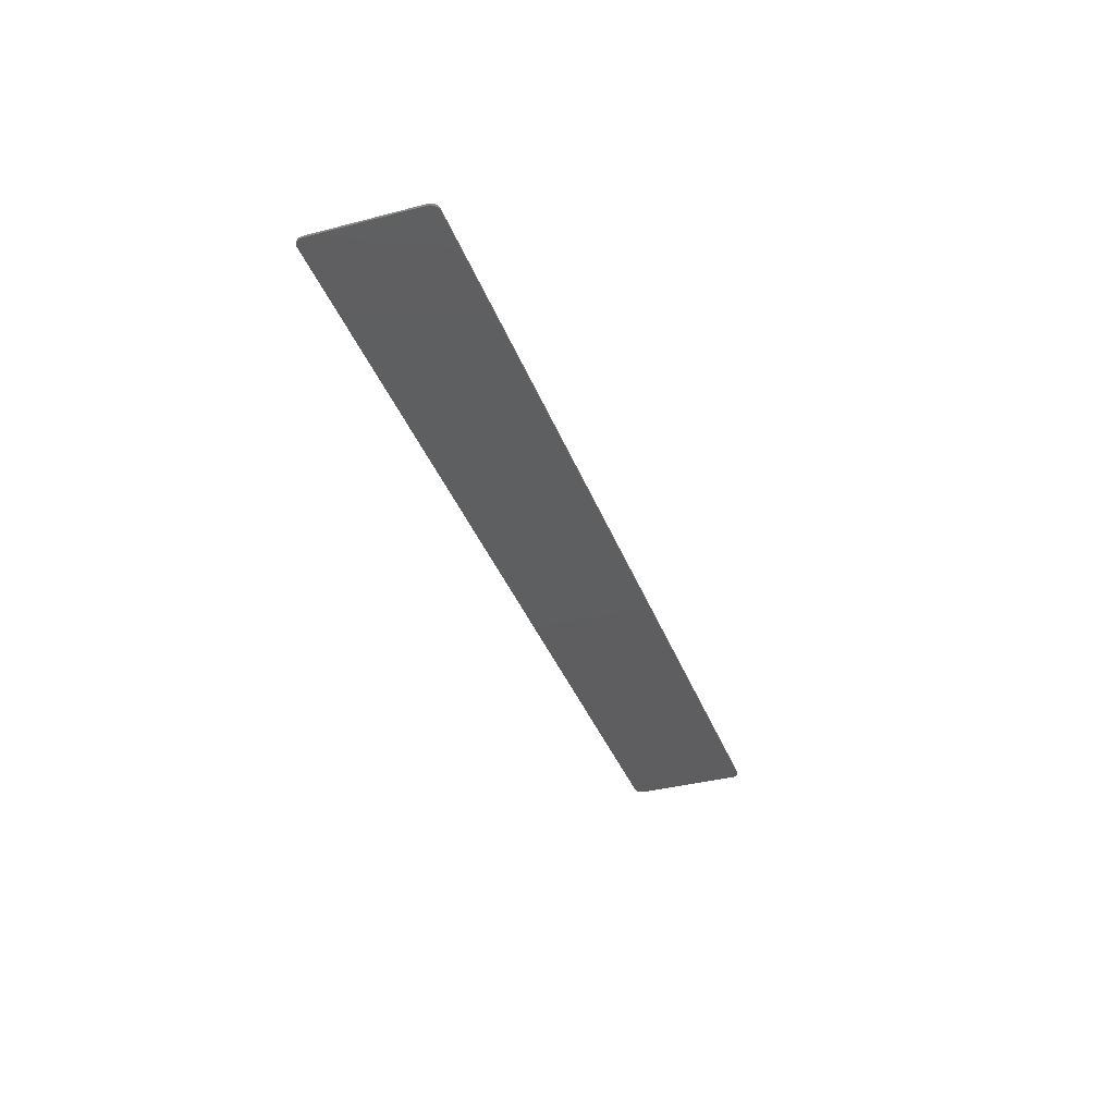
<metadata>
{"format":"stl","ext":"stl","renderer":"f3d","projection":"perspective","resolution":1024,"background":"white","views":[{"elev":-36.3,"azim":-71.2,"up":"+Y"}]}
</metadata>
<code>
# stl→obj: 421 verts, 822 faces
v -23 -0.1 2.6
v -22.6 -0.1 3
v -22.65 -0.1 2.997
v -23 -0.1 2.652
v -22.7 -0.1 2.986
v -22.99 -0.1 2.704
v -22.75 -0.1 2.97
v -22.97 -0.1 2.753
v -22.8 -0.1 2.946
v -22.95 -0.1 2.8
v -22.84 -0.1 2.917
v -22.92 -0.1 2.844
v -22.88 -0.1 2.883
v 22.6 -0.1 3
v 23 -0.1 2.6
v 23 -0.1 2.652
v 22.65 -0.1 2.997
v 22.99 -0.1 2.704
v 22.7 -0.1 2.986
v 22.97 -0.1 2.753
v 22.75 -0.1 2.97
v 22.95 -0.1 2.8
v 22.8 -0.1 2.946
v 22.92 -0.1 2.844
v 22.84 -0.1 2.917
v 22.88 -0.1 2.883
v 23 -0.1 -2.6
v 22.6 -0.1 -3
v 22.65 -0.1 -2.997
v 23 -0.1 -2.652
v 22.7 -0.1 -2.986
v 22.99 -0.1 -2.704
v 22.75 -0.1 -2.97
v 22.97 -0.1 -2.753
v 22.8 -0.1 -2.946
v 22.95 -0.1 -2.8
v 22.84 -0.1 -2.917
v 22.92 -0.1 -2.844
v 22.88 -0.1 -2.883
v -22.6 -0.1 -3
v -23 -0.1 -2.6
v -23 -0.1 -2.652
v -22.65 -0.1 -2.997
v -22.99 -0.1 -2.704
v -22.7 -0.1 -2.986
v -22.97 -0.1 -2.753
v -22.75 -0.1 -2.97
v -22.95 -0.1 -2.8
v -22.8 -0.1 -2.946
v -22.92 -0.1 -2.844
v -22.84 -0.1 -2.917
v -22.88 -0.1 -2.883
v -15.79 -0.1 -2.214
v -15.79 -0.1 -1.715
v -16.84 -0.1 -1.715
v -17.4 -0.1 -2.214
v -16.84 -0.1 -0.008
v -17.4 -0.1 2.264
v -15.41 -0.1 -1.696
v -15.42 -0.1 -2.196
v -15.11 -0.1 -2.143
v -15.09 -0.1 -1.58
v -16.84 -0.1 0.4908
v -16.84 -0.1 1.766
v -15.01 -0.1 0.2888
v -15.25 -0.1 -0.0788
v -14.91 -0.1 -0.3236
v -14.67 -0.1 0.1364
v -14.65 -0.1 -1.934
v -14.48 -0.1 -1.767
v -14.87 -0.1 -1.345
v -14.79 -0.1 -0.8364
v -14.24 -0.1 -1.276
v -14.21 -0.1 -0.8364
v -14.26 -0.1 -0.39
v -14.42 -0.1 -0.094
v -14.34 -0.1 -1.541
v -14.85 -0.1 -2.056
v -16.23 -0.1 2.264
v -16.41 -0.1 1.766
v -16.02 -0.1 1.751
v -15.76 -0.1 1.707
v -15.79 -0.1 2.232
v -15.45 -0.1 2.136
v -15.19 -0.1 1.974
v -14.87 -0.1 1.47
v -15.48 -0.1 1.488
v -15.38 -0.1 1.118
v -15.48 -0.1 0.7496
v -14.97 -0.1 0.6748
v -14.86 -0.1 0.9216
v -14.83 -0.1 1.184
v -14.99 -0.1 1.742
v -15.87 -0.1 -0.008
v -16.34 -0.1 0.4908
v -16.02 -0.1 0.5028
v -15.51 -0.1 -0.0256
v -15.21 -0.1 0.422
v -15.8 -0.1 0.5388
v -15.16 -0.1 0.4588
v -13.66 -0.1 -2.211
v -13.1 -0.1 -2.211
v -13.1 -0.1 -0.0812
v -13.66 -0.1 2.267
v -13.1 -0.1 0.4032
v -12.91 -0.1 -0.0812
v -12.35 -0.1 -0.2132
v -12.06 -0.1 -0.4956
v -11.36 -0.1 -0.498
v -11.6 -0.1 -0.2448
v -11.78 -0.1 -0.0348
v -12.6 -0.1 -0.1004
v -11.62 -0.1 0.046
v -11.81 -0.1 0.482
v -12.02 -0.1 0.4228
v -12.36 -0.1 0.4032
v -13.1 -0.1 1.8
v -12.23 -0.1 1.8
v -12.25 -0.1 2.267
v -11.95 -0.1 2.254
v -11.87 -0.1 1.752
v -11.54 -0.1 0.736
v -11.32 -0.1 0.1772
v -11.09 -0.1 0.3572
v -10.98 -0.1 0.5784
v -11.89 -0.1 -0.7416
v -11.14 -0.1 -0.806
v -11.66 -0.1 -1.077
v -10.4 -0.1 -2.211
v -11.1 -0.1 -2.211
v -10.88 -0.1 0.8304
v -11.42 -0.1 1.115
v -11.02 -0.1 1.751
v -11.18 -0.1 1.996
v -11.64 -0.1 1.608
v -11.48 -0.1 1.387
v -11.44 -0.1 2.153
v -11.67 -0.1 2.216
v -10.85 -0.1 1.115
v -10.89 -0.1 1.448
v -9.5 -0.1 -2.211
v -8.942 -0.1 -2.211
v -8.942 -0.1 2.267
v -9.5 -0.1 2.267
v -16 -0.1 -3
v -12 -0.1 -3
v -16 -0.1 3
v -12 -0.1 3
v -8 -0.1 -3
v -8 -0.1 3
v -7.578 -0.1 0.3188
v -8.176 -0.1 0.4472
v -8.223 -0.1 0
v -7.614 -0.1 0
v -7.469 -0.1 0.6256
v -8.037 -0.1 0.8776
v -7.292 -0.1 0.908
v -7.811 -0.1 1.274
v -7.054 -0.1 1.156
v -7.507 -0.1 1.622
v -6.764 -0.1 1.359
v -7.137 -0.1 1.907
v -6.433 -0.1 1.51
v -6.715 -0.1 2.119
v -6.074 -0.1 1.603
v -6.256 -0.1 2.249
v -5.7 -0.1 1.634
v -5.78 -0.1 2.293
v -5.326 -0.1 1.603
v -5.304 -0.1 2.249
v -4.967 -0.1 1.51
v -4.845 -0.1 2.119
v -4.636 -0.1 1.359
v -4.423 -0.1 1.907
v -7.578 -0.1 -0.3188
v -8.176 -0.1 -0.4472
v -7.469 -0.1 -0.6256
v -8.037 -0.1 -0.8776
v -7.811 -0.1 -1.274
v -7.292 -0.1 -0.908
v -7.507 -0.1 -1.622
v -7.054 -0.1 -1.156
v -6.764 -0.1 -1.359
v -7.137 -0.1 -1.907
v -6.715 -0.1 -2.119
v -6.433 -0.1 -1.51
v -6.256 -0.1 -2.249
v -6.074 -0.1 -1.603
v -5.7 -0.1 -1.634
v -5.78 -0.1 -2.293
v -5.304 -0.1 -2.249
v -5.326 -0.1 -1.603
v -4.967 -0.1 -1.51
v -4.845 -0.1 -2.119
v -4.636 -0.1 -1.359
v -4.423 -0.1 -1.907
v -4.346 -0.1 1.156
v -4.262 -0.1 1.783
v -4.265 -0.1 1.071
v -4.346 -0.1 -1.156
v -4.278 -0.1 -1.795
v -4.275 -0.1 -1.081
v -4 -0.1 -3
v -4 -0.1 3
v -3.54 -0.1 2.267
v -2.982 -0.1 2.267
v -2.982 -0.1 0.7472
v -2.982 -0.1 -0.1732
v -2.982 -0.1 -2.211
v -3.54 -0.1 -2.211
v -2.462 -0.1 0.2672
v -1.06 -0.1 2.267
v -0.9004 -0.1 -2.211
v -0.1824 -0.1 -2.211
v -0.3424 -0.1 2.107
v -0.3424 -0.1 2.267
v -0.1824 -0.1 -2.051
v 0 -0.1 -3
v 0 -0.1 3
v 0.4824 -0.1 -1.365
v 1.096 -0.1 -1.254
v 0.9836 -0.1 -1.022
v 0.6064 -0.1 -1.598
v 1.441 -0.1 -1.542
v 1.095 -0.1 -2.101
v 1.373 -0.1 -2.194
v 1.686 -0.1 -1.636
v 0.7524 -0.1 -1.803
v 1.27 -0.1 -1.437
v 1.975 -0.1 -2.268
v 1.948 -0.1 -1.668
v 1.694 -0.1 -2.25
v 0.9152 -0.1 -1.971
v 1.342 -0.1 1.176
v 0.7492 -0.1 1.448
v 0.7028 -0.1 1.139
v 0.7396 -0.1 0.862
v 1.375 -0.1 0.9016
v 0.8516 -0.1 0.6132
v 1.4 -0.1 1.419
v 0.8852 -0.1 1.737
v 1.574 -0.1 1.564
v 1.128 -0.1 1.981
v 1.551 -0.1 0.6724
v 1.242 -0.1 0.22
v 1.436 -0.1 0.136
v 1.832 -0.1 0.572
v 1.708 -0.1 0.048
v 2.188 -0.1 0.4824
v 1.854 -0.1 1.683
v 2.081 -0.1 1.69
v 1.722 -0.1 2.266
v 1.355 -0.1 2.158
v 1.019 -0.1 0.3972
v 2.226 -0.1 -2.25
v 2.21 -0.1 -1.644
v 2.457 -0.1 -2.194
v 2.434 -0.1 -1.572
v 2.559 -0.1 0.3332
v 2.058 -0.1 -0.0736
v 2.422 -0.1 -0.2488
v 2.976 -0.1 -1.904
v 2.708 -0.1 -2.102
v 3.161 -0.1 -1.64
v 3.305 -0.1 -1.331
v 2.595 -0.1 -1.411
v 3.309 -0.1 -0.684
v 3.197 -0.1 -0.27
v 2.6 -0.1 -0.4988
v 2.715 -0.1 -0.9984
v 3.353 -0.1 -1.004
v 2.4 -0.1 2.24
v 2.078 -0.1 2.303
v 3.045 -0.1 -0.0124
v 2.796 -0.1 0.22
v 2.28 -0.1 1.64
v 2.68 -0.1 2.1
v 2.44 -0.1 1.52
v 2.88 -0.1 1.92
v 2.56 -0.1 1.36
v 3.02 -0.1 1.64
v 4 -0.1 3
v 4 -0.1 -3
v 4.02 -0.1 2.267
v 4.02 -0.1 1.587
v 5.38 -0.1 1.587
v 7.298 -0.1 2.267
v 5.938 -0.1 1.587
v 7.298 -0.1 1.587
v 5.38 -0.1 -2.211
v 5.938 -0.1 -2.211
v 8 -0.1 3
v 8 -0.1 -3
v 8.698 -0.1 0.2824
v 8.091 -0.1 0.4036
v 8.047 -0.1 -0.04
v 8.666 -0.1 -0.04
v 8.091 -0.1 -0.4836
v 8.698 -0.1 -0.3624
v 8.22 -0.1 -0.9096
v 8.792 -0.1 -0.6728
v 8.43 -0.1 -1.303
v 8.945 -0.1 -0.9588
v 8.713 -0.1 -1.647
v 9.151 -0.1 -1.209
v 9.057 -0.1 -1.93
v 9.401 -0.1 -1.415
v 9.45 -0.1 -2.14
v 9.687 -0.1 -1.568
v 9.877 -0.1 -2.269
v 9.998 -0.1 -1.662
v 10.32 -0.1 -2.313
v 10.32 -0.1 -1.694
v 10.76 -0.1 -2.269
v 10.64 -0.1 -1.662
v 11.19 -0.1 -2.14
v 10.95 -0.1 -1.568
v 11.58 -0.1 -1.93
v 11.24 -0.1 -1.415
v 11.93 -0.1 -1.647
v 11.49 -0.1 -1.209
v 12.21 -0.1 -1.303
v 11.69 -0.1 -0.9588
v 12.42 -0.1 -0.9096
v 11.85 -0.1 -0.6728
v 12.55 -0.1 -0.4836
v 11.94 -0.1 -0.3624
v 12.59 -0.1 -0.04
v 11.97 -0.1 -0.04
v 12.55 -0.1 0.4036
v 11.94 -0.1 0.2824
v 12.42 -0.1 0.8296
v 11.85 -0.1 0.5928
v 12.21 -0.1 1.223
v 11.69 -0.1 0.8788
v 11.93 -0.1 1.567
v 11.49 -0.1 1.129
v 11.58 -0.1 1.85
v 11.24 -0.1 1.335
v 11.19 -0.1 2.06
v 10.95 -0.1 1.488
v 10.76 -0.1 2.189
v 10.64 -0.1 1.582
v 10.32 -0.1 2.233
v 10.32 -0.1 1.614
v 9.877 -0.1 2.189
v 9.998 -0.1 1.582
v 9.45 -0.1 2.06
v 9.687 -0.1 1.488
v 9.057 -0.1 1.85
v 9.401 -0.1 1.335
v 8.713 -0.1 1.567
v 9.151 -0.1 1.129
v 8.43 -0.1 1.223
v 8.945 -0.1 0.8788
v 8.22 -0.1 0.8296
v 8.792 -0.1 0.5928
v 12 -0.1 3
v 12 -0.1 -3
v 13.26 -0.1 2.267
v 13.82 -0.1 1.187
v 13.26 -0.1 -2.211
v 13.82 -0.1 -2.211
v 16.54 -0.1 -1.211
v 13.82 -0.1 2.267
v 16.54 -0.1 -2.211
v 17.1 -0.1 -2.211
v 17.1 -0.1 2.267
v 16.54 -0.1 2.267
v 22.6 0 3
v 23 0 2.652
v 23 0 2.6
v 22.65 0 2.997
v 22.99 0 2.704
v 22.7 0 2.986
v 22.97 0 2.753
v 22.75 0 2.97
v 22.95 0 2.8
v 22.8 0 2.946
v 22.92 0 2.844
v 22.84 0 2.917
v 22.88 0 2.883
v 23 0 -2.6
v 22.65 0 -2.997
v 22.6 0 -3
v 23 0 -2.652
v 22.7 0 -2.986
v 22.99 0 -2.704
v 22.75 0 -2.97
v 22.97 0 -2.753
v 22.8 0 -2.946
v 22.95 0 -2.8
v 22.84 0 -2.917
v 22.92 0 -2.844
v 22.88 0 -2.883
v -22.6 0 -3
v -23 0 -2.652
v -23 0 -2.6
v -22.65 0 -2.997
v -22.99 0 -2.704
v -22.7 0 -2.986
v -22.97 0 -2.753
v -22.75 0 -2.97
v -22.95 0 -2.8
v -22.8 0 -2.946
v -22.92 0 -2.844
v -22.84 0 -2.917
v -22.88 0 -2.883
v -23 0 2.6
v -22.65 0 2.997
v -22.6 0 3
v -23 0 2.652
v -22.7 0 2.986
v -22.99 0 2.704
v -22.75 0 2.97
v -22.97 0 2.753
v -22.8 0 2.946
v -22.95 0 2.8
v -22.84 0 2.917
v -22.92 0 2.844
v -22.88 0 2.883
f 1 2 3
f 3 4 1
f 4 3 5
f 5 6 4
f 6 5 7
f 7 8 6
f 8 7 9
f 9 10 8
f 10 9 11
f 11 12 10
f 12 11 13
f 14 15 16
f 16 17 14
f 17 16 18
f 18 19 17
f 19 18 20
f 20 21 19
f 21 20 22
f 22 23 21
f 23 22 24
f 24 25 23
f 25 24 26
f 27 28 29
f 29 30 27
f 30 29 31
f 31 32 30
f 32 31 33
f 33 34 32
f 34 33 35
f 35 36 34
f 36 35 37
f 37 38 36
f 38 37 39
f 40 41 42
f 42 43 40
f 43 42 44
f 44 45 43
f 45 44 46
f 46 47 45
f 47 46 48
f 48 49 47
f 49 48 50
f 50 51 49
f 51 50 52
f 53 54 55
f 55 56 53
f 57 58 56
f 56 55 57
f 59 60 61
f 61 62 59
f 60 59 54
f 54 53 60
f 58 63 64
f 58 57 63
f 65 66 67
f 67 68 65
f 69 70 71
f 71 62 69
f 72 71 73
f 73 74 72
f 67 75 76
f 76 68 67
f 72 74 75
f 75 67 72
f 71 70 77
f 77 73 71
f 78 69 62
f 62 61 78
f 79 58 80
f 80 81 79
f 81 82 83
f 83 79 81
f 84 83 82
f 82 85 84
f 86 85 82
f 82 87 86
f 88 89 90
f 90 91 88
f 92 88 91
f 85 86 93
f 88 92 86
f 86 87 88
f 58 64 80
f 63 57 94
f 94 95 63
f 96 97 98
f 98 99 96
f 66 65 98
f 98 97 66
f 95 94 97
f 97 96 95
f 99 98 90
f 90 89 99
f 90 98 100
f 63 95 80
f 80 64 63
f 95 96 81
f 81 80 95
f 81 96 99
f 99 82 81
f 99 89 87
f 87 82 99
f 87 89 88
f 54 94 57
f 57 55 54
f 54 59 97
f 97 94 54
f 59 62 66
f 66 97 59
f 67 66 62
f 62 71 67
f 67 71 72
f 98 65 68
f 68 100 98
f 90 100 68
f 101 102 103
f 103 104 101
f 105 103 106
f 107 108 109
f 109 110 107
f 110 111 112
f 112 107 110
f 111 113 114
f 114 115 111
f 116 105 106
f 106 112 116
f 117 118 119
f 119 104 117
f 104 105 117
f 104 103 105
f 120 119 118
f 118 121 120
f 112 111 115
f 115 116 112
f 122 123 124
f 124 125 122
f 123 122 114
f 114 113 123
f 108 126 127
f 127 109 108
f 126 128 129
f 129 127 126
f 128 130 129
f 131 132 122
f 122 125 131
f 133 134 135
f 135 136 133
f 121 137 138
f 138 120 121
f 137 121 135
f 135 134 137
f 131 139 136
f 136 132 131
f 139 140 133
f 133 136 139
f 106 103 102
f 102 112 106
f 102 108 107
f 107 112 102
f 108 128 126
f 130 128 108
f 108 102 130
f 110 123 113
f 113 111 110
f 109 124 123
f 123 110 109
f 125 124 109
f 131 127 129
f 109 127 131
f 131 125 109
f 117 105 116
f 116 118 117
f 115 121 118
f 118 116 115
f 114 135 121
f 121 115 114
f 122 136 135
f 135 114 122
f 136 122 132
f 141 142 143
f 143 144 141
f 104 83 84
f 104 84 85
f 104 85 93
f 104 93 86
f 104 86 92
f 104 92 91
f 90 68 104
f 104 91 90
f 78 61 101
f 69 78 101
f 70 69 101
f 77 70 101
f 73 77 101
f 74 73 101
f 74 101 104
f 104 75 74
f 104 68 76
f 104 76 75
f 2 1 56
f 56 58 2
f 40 56 1
f 1 41 40
f 53 56 40
f 40 145 53
f 60 53 145
f 101 61 60
f 60 145 101
f 101 145 146
f 146 102 101
f 102 146 130
f 2 58 79
f 79 147 2
f 79 83 104
f 104 147 79
f 119 148 147
f 147 104 119
f 148 119 120
f 148 120 138
f 129 130 146
f 141 129 146
f 141 146 149
f 149 142 141
f 139 131 129
f 129 141 139
f 141 144 140
f 140 139 141
f 144 133 140
f 144 134 133
f 148 138 137
f 137 134 144
f 144 148 137
f 143 150 148
f 148 144 143
f 151 152 153
f 153 154 151
f 152 151 155
f 155 156 152
f 157 158 156
f 156 155 157
f 159 160 158
f 158 157 159
f 160 159 161
f 161 162 160
f 162 161 163
f 163 164 162
f 165 166 164
f 164 163 165
f 167 168 166
f 166 165 167
f 169 170 168
f 168 167 169
f 171 172 170
f 170 169 171
f 172 171 173
f 173 174 172
f 175 154 153
f 153 176 175
f 177 175 176
f 176 178 177
f 178 179 180
f 180 177 178
f 179 181 182
f 182 180 179
f 183 182 181
f 181 184 183
f 184 185 186
f 186 183 184
f 185 187 188
f 188 186 185
f 189 188 187
f 187 190 189
f 190 191 192
f 192 189 190
f 193 192 191
f 191 194 193
f 195 193 194
f 194 196 195
f 197 198 174
f 174 173 197
f 198 197 199
f 200 195 196
f 196 201 200
f 202 200 201
f 150 143 160
f 160 162 150
f 143 158 160
f 143 156 158
f 143 152 156
f 143 153 152
f 143 142 176
f 176 153 143
f 176 142 178
f 178 142 179
f 181 179 142
f 142 149 181
f 181 149 184
f 184 149 185
f 185 149 187
f 187 149 203
f 203 190 187
f 191 190 203
f 194 191 203
f 196 194 203
f 150 162 164
f 150 164 166
f 166 168 204
f 204 150 166
f 204 168 170
f 204 170 172
f 204 172 174
f 205 204 174
f 174 198 205
f 197 154 202
f 202 199 197
f 151 154 197
f 197 173 151
f 173 155 151
f 171 157 155
f 155 173 171
f 161 159 157
f 157 171 161
f 167 161 171
f 171 169 167
f 161 167 165
f 165 163 161
f 202 154 175
f 175 200 202
f 195 200 175
f 175 177 195
f 182 195 177
f 177 180 182
f 192 193 195
f 195 182 192
f 188 189 192
f 192 182 188
f 183 186 188
f 188 182 183
f 206 205 207
f 205 208 207
f 209 208 205
f 205 210 209
f 208 211 212
f 212 207 208
f 208 213 214
f 214 211 208
f 212 211 215
f 215 216 212
f 211 214 217
f 205 198 199
f 202 210 205
f 205 199 202
f 202 201 210
f 196 203 210
f 210 201 196
f 209 210 203
f 209 203 218
f 218 213 209
f 213 218 214
f 208 209 213
f 204 205 206
f 219 204 206
f 206 212 219
f 219 212 216
f 206 207 212
f 220 215 211
f 211 217 220
f 221 222 220
f 220 223 221
f 224 225 226
f 226 227 224
f 228 229 221
f 221 223 228
f 229 225 224
f 230 231 226
f 226 232 230
f 227 226 231
f 233 225 229
f 229 228 233
f 234 235 236
f 236 237 234
f 238 234 237
f 237 239 238
f 235 234 240
f 240 241 235
f 240 242 243
f 243 241 240
f 244 245 246
f 246 247 244
f 247 246 248
f 248 249 247
f 238 245 244
f 250 251 252
f 252 253 250
f 253 243 242
f 242 250 253
f 254 245 238
f 238 239 254
f 231 230 255
f 255 256 231
f 256 255 257
f 257 258 256
f 259 249 260
f 260 261 259
f 262 257 263
f 264 265 266
f 266 262 264
f 257 262 266
f 266 258 257
f 267 268 269
f 269 270 267
f 267 270 271
f 270 266 265
f 265 271 270
f 272 273 252
f 252 251 272
f 268 274 275
f 275 269 268
f 259 261 269
f 269 275 259
f 249 248 260
f 222 221 254
f 254 239 222
f 254 221 229
f 254 229 224
f 224 245 254
f 256 248 246
f 246 227 256
f 245 224 227
f 227 246 245
f 227 231 256
f 256 258 260
f 260 248 256
f 260 269 261
f 270 269 260
f 260 258 270
f 270 258 266
f 239 237 220
f 220 222 239
f 240 234 238
f 238 244 240
f 251 250 240
f 240 244 251
f 250 242 240
f 251 276 277
f 277 272 251
f 277 276 278
f 278 279 277
f 280 281 279
f 279 278 280
f 241 243 219
f 219 216 241
f 219 243 253
f 219 253 252
f 282 219 252
f 252 273 282
f 216 215 235
f 235 241 216
f 215 236 235
f 236 215 220
f 220 237 236
f 220 217 214
f 214 223 220
f 223 214 228
f 233 228 214
f 214 218 233
f 233 218 225
f 225 218 226
f 226 218 232
f 232 218 283
f 283 230 232
f 255 230 283
f 257 255 283
f 263 257 283
f 262 263 283
f 244 247 249
f 249 251 244
f 251 249 278
f 278 276 251
f 259 280 278
f 278 249 259
f 275 281 280
f 280 259 275
f 282 273 272
f 282 272 277
f 282 277 279
f 284 282 279
f 279 281 284
f 285 286 287
f 287 284 285
f 287 286 288
f 287 288 289
f 286 290 291
f 291 288 286
f 284 281 285
f 292 282 284
f 284 287 292
f 275 274 285
f 285 281 275
f 286 285 274
f 274 268 286
f 286 268 267
f 286 267 271
f 271 290 286
f 271 265 290
f 265 264 290
f 290 264 262
f 262 283 290
f 293 291 290
f 290 283 293
f 293 289 288
f 288 291 293
f 294 295 296
f 296 297 294
f 298 299 297
f 297 296 298
f 300 301 299
f 299 298 300
f 301 300 302
f 302 303 301
f 304 305 303
f 303 302 304
f 306 307 305
f 305 304 306
f 307 306 308
f 308 309 307
f 309 308 310
f 310 311 309
f 312 313 311
f 311 310 312
f 314 315 313
f 313 312 314
f 316 317 315
f 315 314 316
f 318 319 317
f 317 316 318
f 320 321 319
f 319 318 320
f 321 320 322
f 322 323 321
f 324 325 323
f 323 322 324
f 325 324 326
f 326 327 325
f 328 329 327
f 327 326 328
f 330 331 329
f 329 328 330
f 331 330 332
f 332 333 331
f 334 335 333
f 333 332 334
f 335 334 336
f 336 337 335
f 338 339 337
f 337 336 338
f 340 341 339
f 339 338 340
f 342 343 341
f 341 340 342
f 344 345 343
f 343 342 344
f 345 344 346
f 346 347 345
f 347 346 348
f 348 349 347
f 349 348 350
f 350 351 349
f 351 350 352
f 352 353 351
f 354 355 353
f 353 352 354
f 355 354 356
f 356 357 355
f 295 294 357
f 357 356 295
f 292 352 350
f 292 350 348
f 292 348 346
f 358 292 346
f 346 344 358
f 358 344 342
f 358 342 340
f 358 340 338
f 294 297 329
f 333 294 329
f 329 331 333
f 355 357 294
f 294 333 355
f 333 335 337
f 337 355 333
f 355 337 351
f 351 353 355
f 337 339 349
f 349 351 337
f 339 341 343
f 343 349 339
f 345 347 349
f 349 343 345
f 329 297 299
f 299 327 329
f 327 299 301
f 301 325 327
f 301 323 325
f 301 303 321
f 321 323 301
f 303 305 319
f 319 321 303
f 315 317 307
f 307 309 315
f 305 307 317
f 317 319 305
f 313 315 309
f 309 311 313
f 292 354 352
f 287 289 354
f 354 292 287
f 289 356 354
f 289 295 356
f 289 296 295
f 296 289 293
f 293 298 296
f 298 293 300
f 300 293 302
f 302 293 304
f 304 293 306
f 306 293 308
f 308 293 310
f 359 312 310
f 310 293 359
f 314 312 359
f 316 314 359
f 318 316 359
f 320 318 359
f 358 338 336
f 360 358 336
f 336 334 360
f 361 360 362
f 362 363 361
f 360 361 364
f 364 365 360
f 361 366 367
f 367 364 361
f 368 369 364
f 364 367 368
f 360 334 332
f 360 332 330
f 360 330 328
f 360 328 326
f 326 362 360
f 326 324 362
f 324 322 362
f 320 359 362
f 362 322 320
f 363 362 359
f 363 359 366
f 28 367 366
f 366 359 28
f 361 363 366
f 365 364 369
f 358 360 365
f 358 365 369
f 369 368 14
f 14 358 369
f 367 28 14
f 14 368 367
f 28 27 15
f 15 14 28
f 370 371 372
f 371 370 373
f 373 374 371
f 374 373 375
f 375 376 374
f 376 375 377
f 377 378 376
f 378 377 379
f 379 380 378
f 380 379 381
f 381 382 380
f 383 384 385
f 384 383 386
f 386 387 384
f 387 386 388
f 388 389 387
f 389 388 390
f 390 391 389
f 391 390 392
f 392 393 391
f 393 392 394
f 394 395 393
f 396 397 398
f 397 396 399
f 399 400 397
f 400 399 401
f 401 402 400
f 402 401 403
f 403 404 402
f 404 403 405
f 405 406 404
f 406 405 407
f 407 408 406
f 409 410 411
f 410 409 412
f 412 413 410
f 413 412 414
f 414 415 413
f 415 414 416
f 416 417 415
f 417 416 418
f 418 419 417
f 419 418 420
f 420 421 419
f 385 396 398
f 398 383 385
f 372 383 398
f 398 409 372
f 372 409 411
f 411 370 372
f 16 15 372
f 372 371 16
f 18 16 371
f 371 374 18
f 20 18 374
f 374 376 20
f 22 20 376
f 376 378 22
f 24 22 378
f 378 380 24
f 26 24 380
f 380 382 26
f 25 26 382
f 382 381 25
f 23 25 381
f 381 379 23
f 21 23 379
f 379 377 21
f 19 21 377
f 377 375 19
f 17 19 375
f 375 373 17
f 14 17 373
f 373 370 14
f 3 2 411
f 411 410 3
f 5 3 410
f 410 413 5
f 7 5 413
f 413 415 7
f 9 7 415
f 415 417 9
f 11 9 417
f 417 419 11
f 13 11 419
f 419 421 13
f 12 13 421
f 421 420 12
f 10 12 420
f 420 418 10
f 8 10 418
f 418 416 8
f 6 8 416
f 416 414 6
f 4 6 414
f 414 412 4
f 1 4 412
f 412 409 1
f 42 41 398
f 398 397 42
f 44 42 397
f 397 400 44
f 46 44 400
f 400 402 46
f 48 46 402
f 402 404 48
f 50 48 404
f 404 406 50
f 52 50 406
f 406 408 52
f 51 52 408
f 408 407 51
f 49 51 407
f 407 405 49
f 47 49 405
f 405 403 47
f 45 47 403
f 403 401 45
f 43 45 401
f 401 399 43
f 40 43 399
f 399 396 40
f 29 28 385
f 385 384 29
f 31 29 384
f 384 387 31
f 33 31 387
f 387 389 33
f 35 33 389
f 389 391 35
f 37 35 391
f 391 393 37
f 39 37 393
f 393 395 39
f 38 39 395
f 395 394 38
f 36 38 394
f 394 392 36
f 34 36 392
f 392 390 34
f 32 34 390
f 390 388 32
f 30 32 388
f 388 386 30
f 27 30 386
f 386 383 27
f 28 40 396
f 396 385 28
f 15 27 383
f 383 372 15
f 2 14 370
f 370 411 2
f 41 1 409
f 409 398 41

</code>
